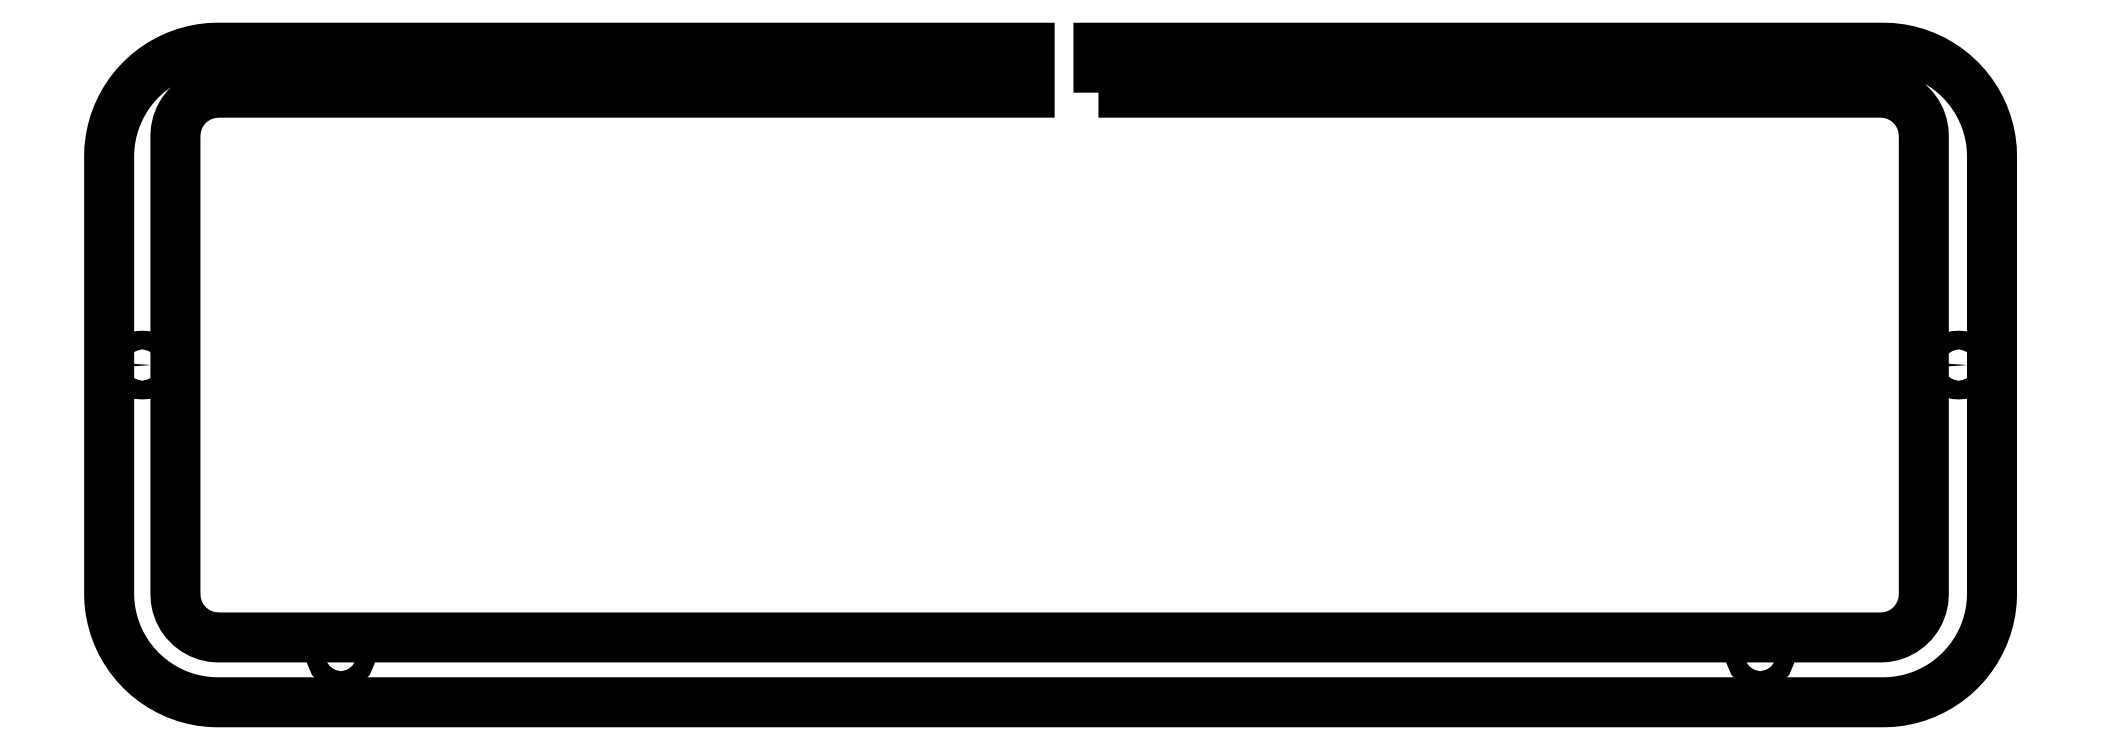
<metadata>
{"format":"dxf","ext":"dxf","renderer":"ezdxf+matplotlib","layout":"modelspace","background":"white","min_lineweight":24,"dpi":150}
</metadata>
<code>
0
SECTION
2
ENTITIES
0
CIRCLE
8
0
10
273.1
20
95.36
30
0
40
1.625
210
0
220
-0
230
1
0
CIRCLE
8
0
10
25.53
20
95.36
30
0
40
1.625
210
0
220
-0
230
1
0
CIRCLE
8
0
10
25.52
20
-6.767
30
0
40
1.625
210
0
220
-0
230
1
0
CIRCLE
8
0
10
307.8
20
43.91
30
0
40
1.625
210
0
220
-0
230
1
0
CIRCLE
8
0
10
-9.123
20
43.91
30
0
40
1.625
210
0
220
-0
230
1
0
CIRCLE
8
0
10
273.2
20
-6.767
30
0
40
1.625
210
0
220
-0
230
1
0
LWPOLYLINE
8
0
90
136
70
1
43
0
10
157.7
20
91.44
10
157.7
20
99.28
10
294.9
20
99.28
10
296.1
20
99.24
10
297.6
20
99.05
10
299
20
98.77
10
300.5
20
98.37
10
301.9
20
97.85
10
303.3
20
97.21
10
304.5
20
96.49
10
305.8
20
95.67
10
307
20
94.72
10
308.1
20
93.71
10
309.1
20
92.64
10
310
20
91.46
10
310.8
20
90.21
10
311.5
20
88.92
10
312.2
20
87.56
10
312.7
20
86.13
10
313.1
20
84.73
10
313.4
20
83.27
10
313.6
20
81.74
10
313.6
20
80.54
10
313.6
20
3.815
10
313.6
20
2.62
10
313.4
20
1.085
10
313.1
20
-0.3668
10
312.7
20
-1.779
10
312.2
20
-3.2
10
311.5
20
-4.55
10
310.8
20
-5.845
10
310
20
-7.105
10
309.1
20
-8.279
10
308.1
20
-9.354
10
307
20
-10.37
10
305.8
20
-11.31
10
304.5
20
-12.13
10
303.3
20
-12.85
10
301.9
20
-13.48
10
300.5
20
-14.01
10
299
20
-14.41
10
297.6
20
-14.7
10
296.1
20
-14.87
10
294.9
20
-14.92
10
3.764
20
-14.92
10
2.596
20
-14.87
10
1.127
20
-14.7
10
-0.3307
20
-14.41
10
-1.751
20
-14.01
10
-3.212
20
-13.47
10
-4.551
20
-12.85
10
-5.829
20
-12.14
10
-7.079
20
-11.3
10
-8.262
20
-10.37
10
-9.348
20
-9.363
10
-10.34
20
-8.297
10
-11.29
20
-7.094
10
-12.12
20
-5.844
10
-12.85
20
-4.554
10
-13.47
20
-3.195
10
-14
20
-1.777
10
-14.39
20
-0.3459
10
-14.68
20
1.08
10
-14.86
20
2.583
10
-14.91
20
3.785
10
-14.9
20
80.54
10
-14.86
20
81.74
10
-14.68
20
83.28
10
-14.39
20
84.71
10
-14
20
86.13
10
-13.47
20
87.56
10
-12.84
20
88.93
10
-12.12
20
90.21
10
-11.29
20
91.45
10
-10.34
20
92.65
10
-9.348
20
93.72
10
-8.28
20
94.71
10
-7.074
20
95.67
10
-5.831
20
96.49
10
-4.554
20
97.21
10
-3.186
20
97.84
10
-1.751
20
98.37
10
-0.3291
20
98.77
10
1.096
20
99.06
10
2.602
20
99.23
10
3.799
20
99.28
10
145.7
20
99.28
10
145.7
20
91.44
10
4.184
20
91.44
10
3.268
20
91.38
10
2.2
20
91.17
10
1.172
20
90.81
10
0.2082
20
90.3
10
-0.6715
20
89.66
10
-1.451
20
88.9
10
-2.112
20
88.03
10
-2.641
20
87.08
10
-3.026
20
86.06
10
-3.261
20
85
10
-3.34
20
83.91
10
-3.34
20
3.912
10
-3.284
20
2.996
10
-3.073
20
1.927
10
-2.711
20
0.8995
10
-2.203
20
-0.06438
10
-1.562
20
-0.9441
10
-0.8012
20
-1.723
10
0.06435
20
-2.384
10
1.017
20
-2.913
10
2.036
20
-3.298
10
3.099
20
-3.534
10
4.185
20
-3.612
10
294.2
20
-3.612
10
295.1
20
-3.557
10
296.2
20
-3.346
10
297.2
20
-2.983
10
298.2
20
-2.475
10
299
20
-1.835
10
299.8
20
-1.074
10
300.5
20
-0.2083
10
301
20
0.7444
10
301.4
20
1.763
10
301.6
20
2.826
10
301.7
20
3.912
10
301.7
20
83.91
10
301.7
20
84.83
10
301.4
20
85.9
10
301.1
20
86.93
10
300.6
20
87.89
10
299.9
20
88.77
10
299.2
20
89.55
10
298.3
20
90.21
10
297.4
20
90.74
10
296.3
20
91.12
10
295.3
20
91.36
10
294.2
20
91.44
0
ENDSEC
0
EOF

</code>
